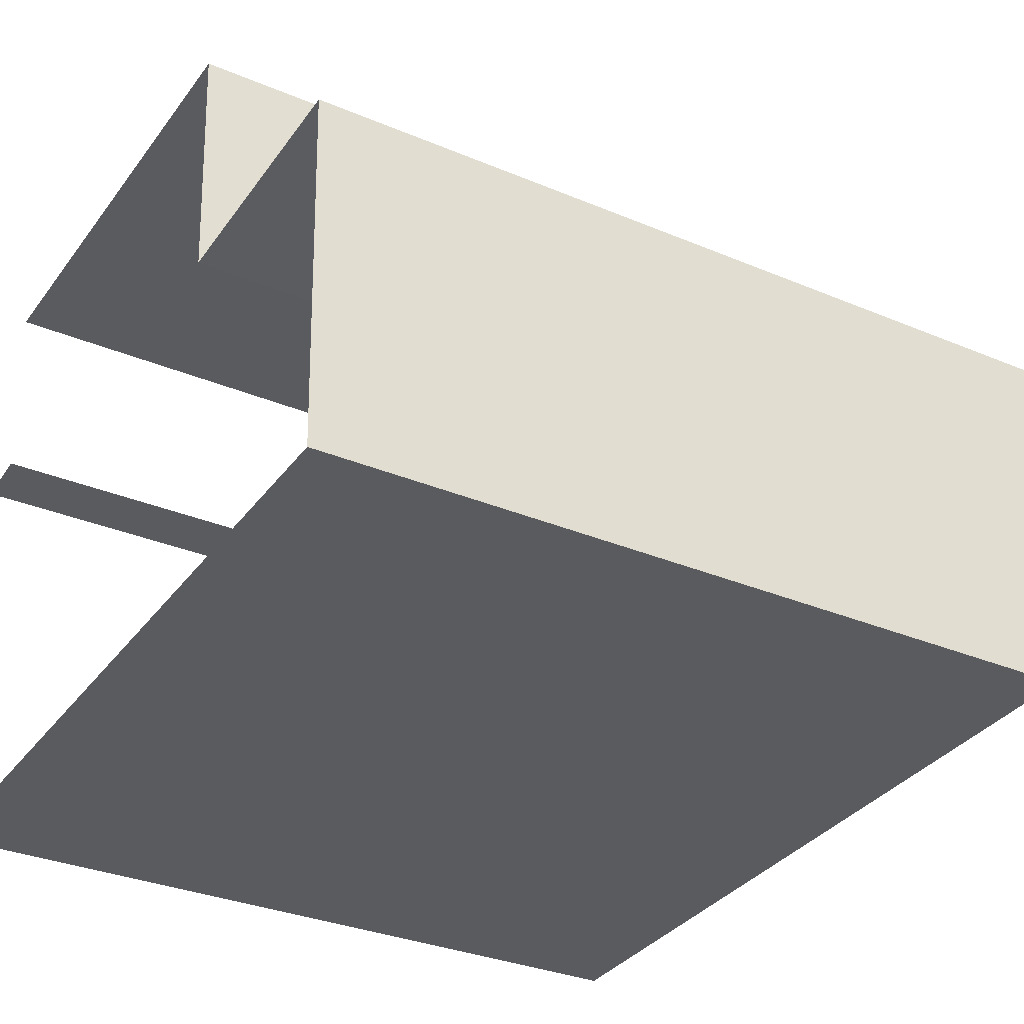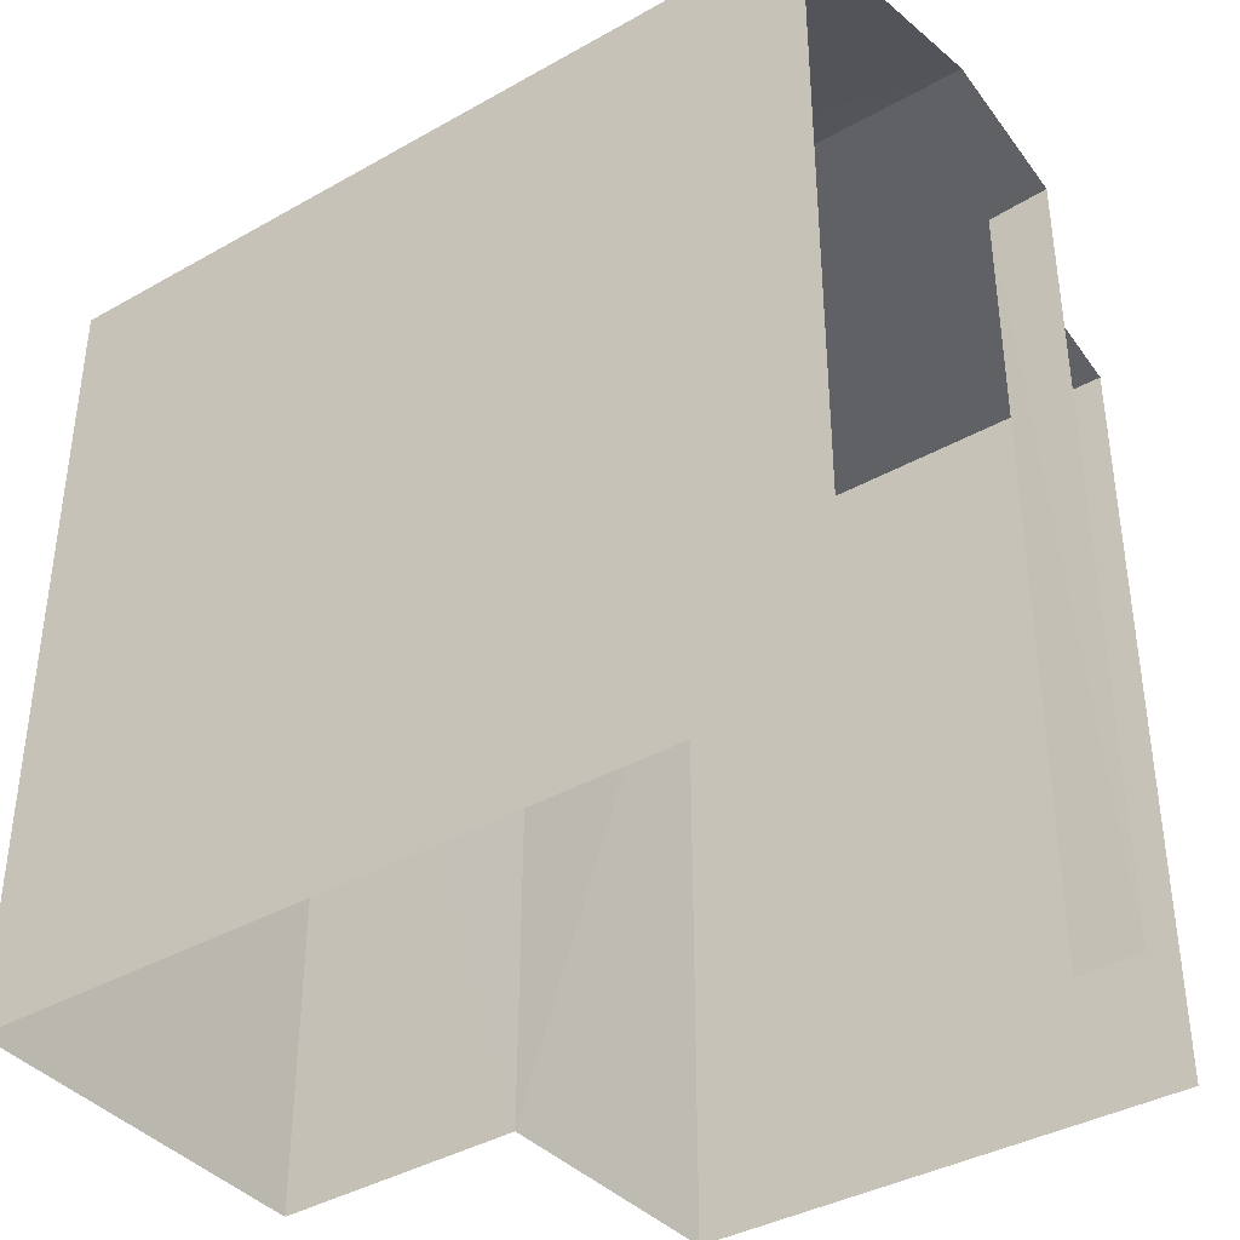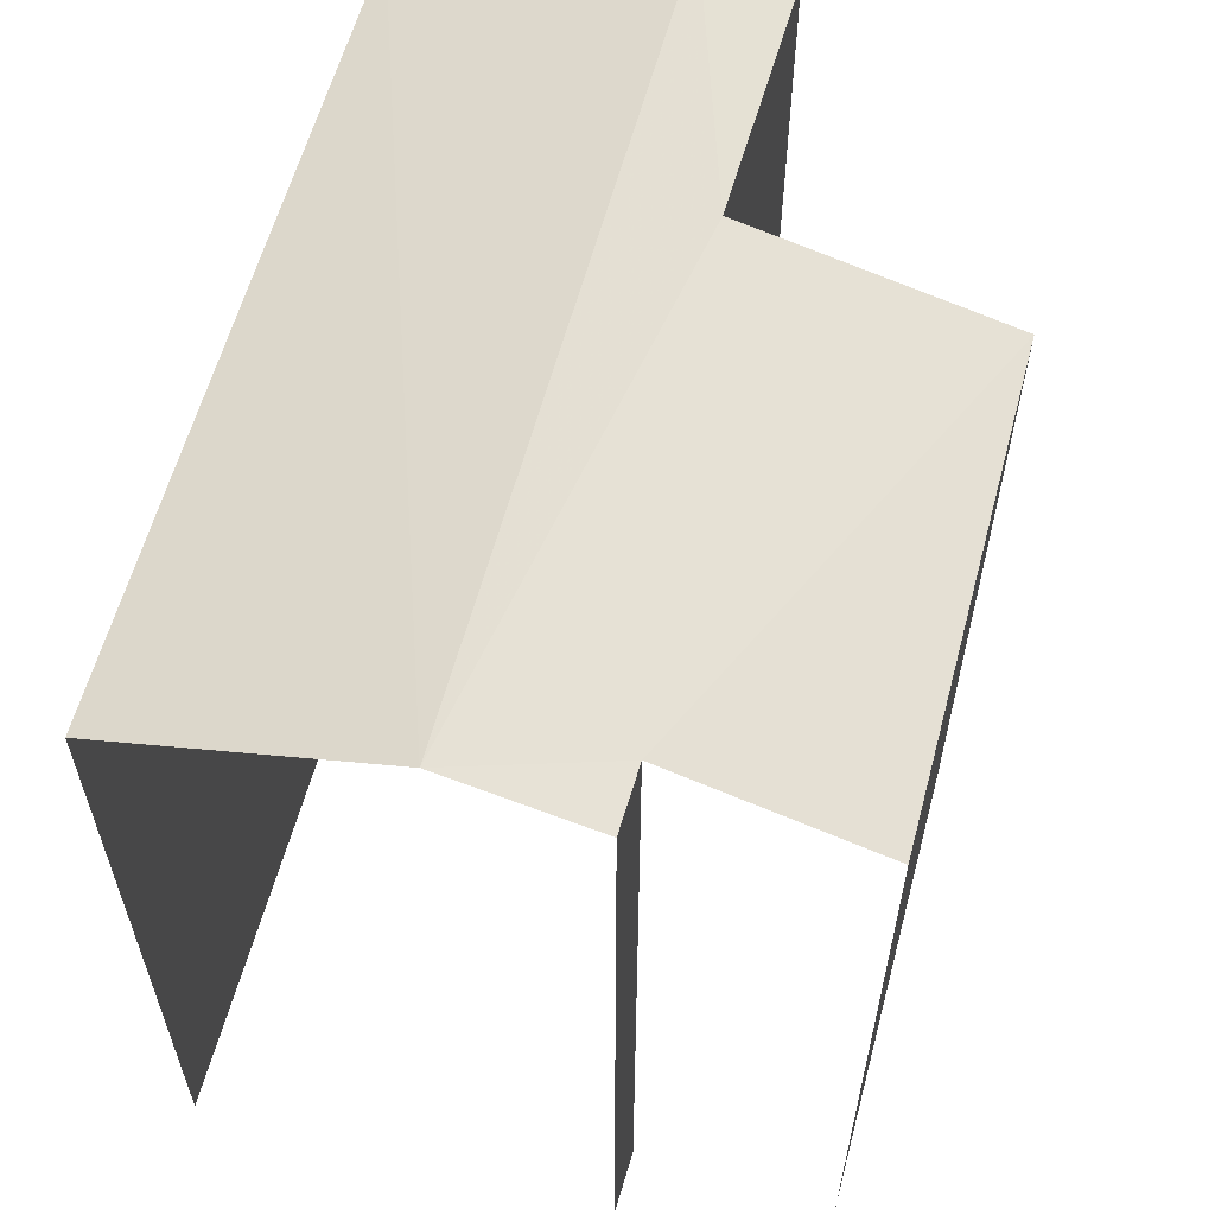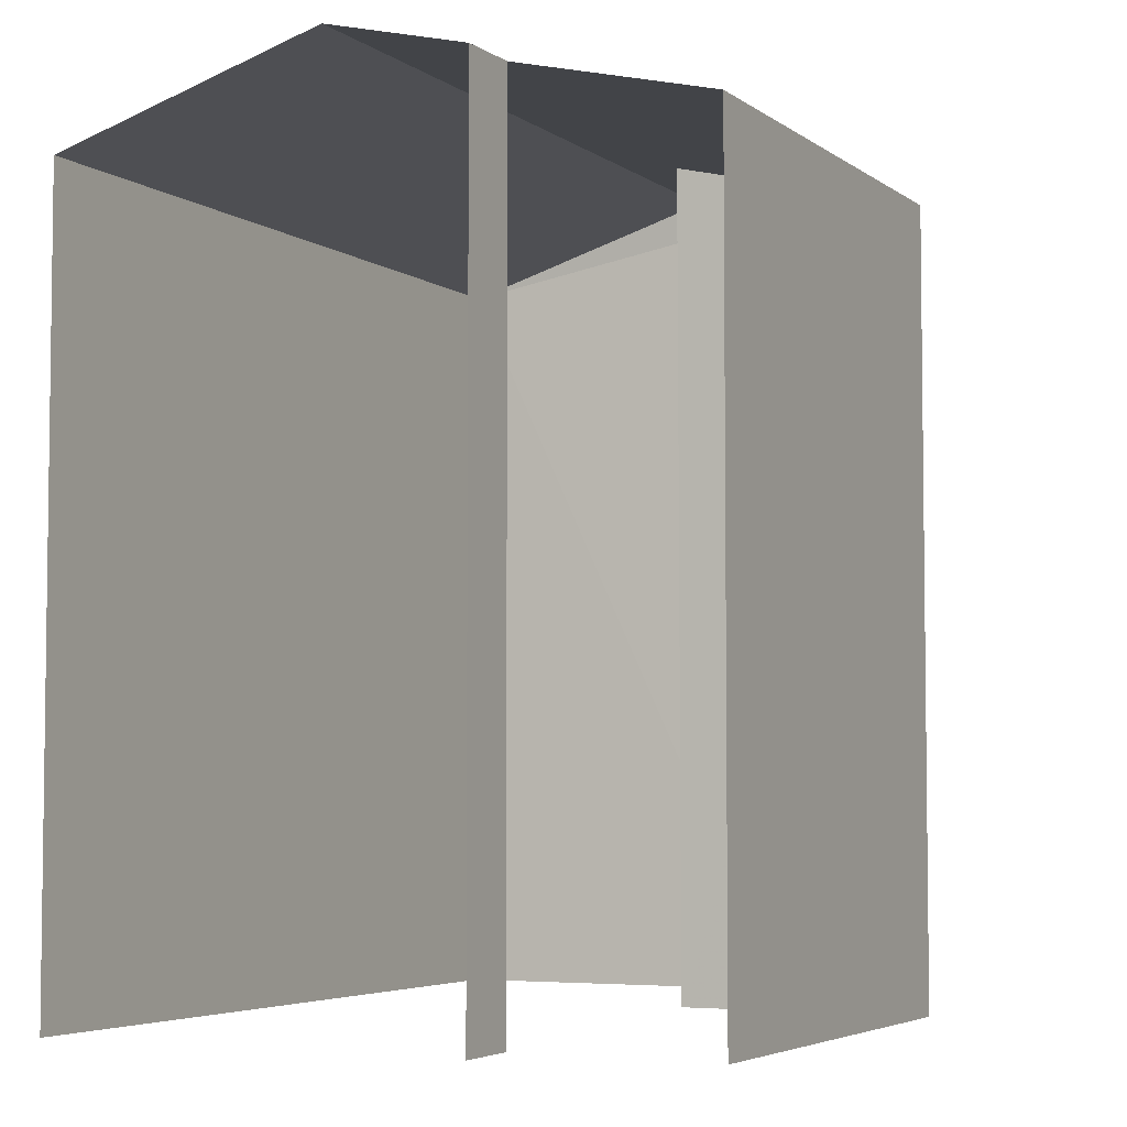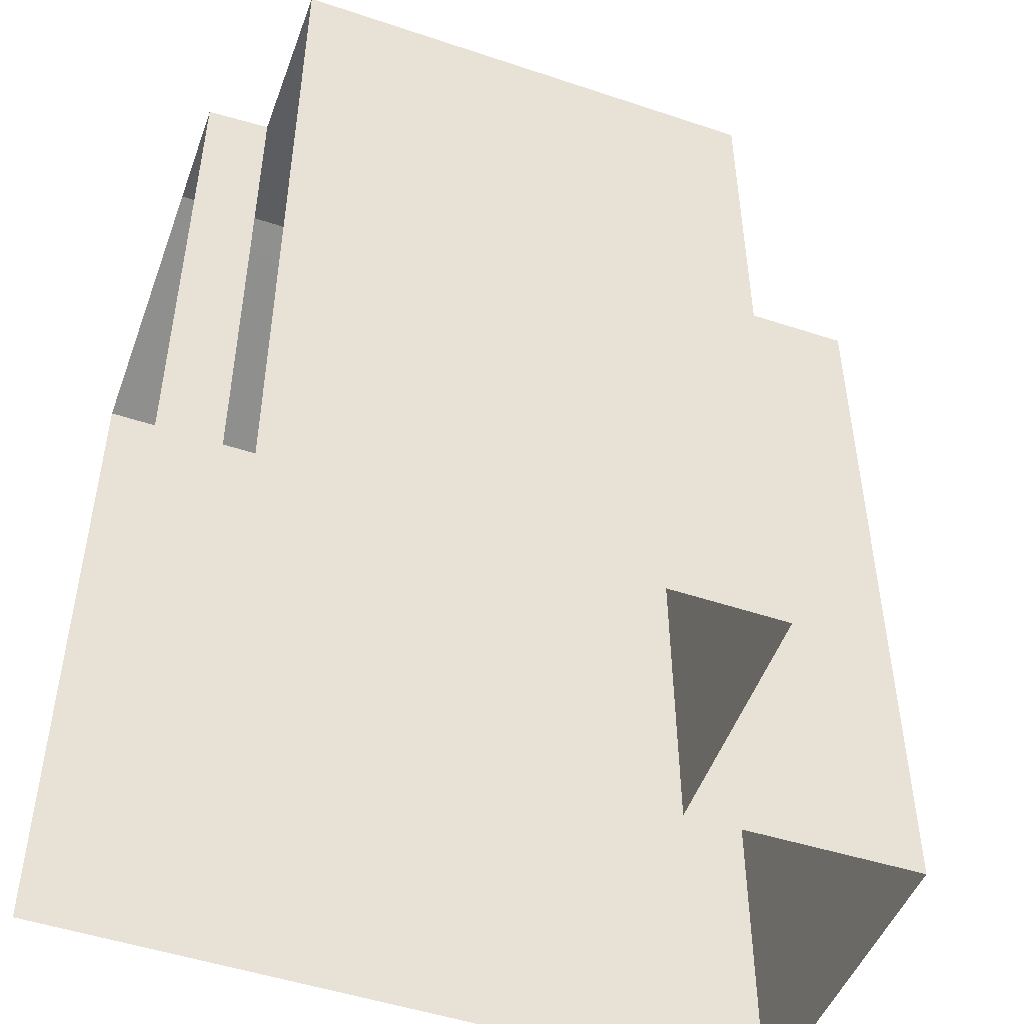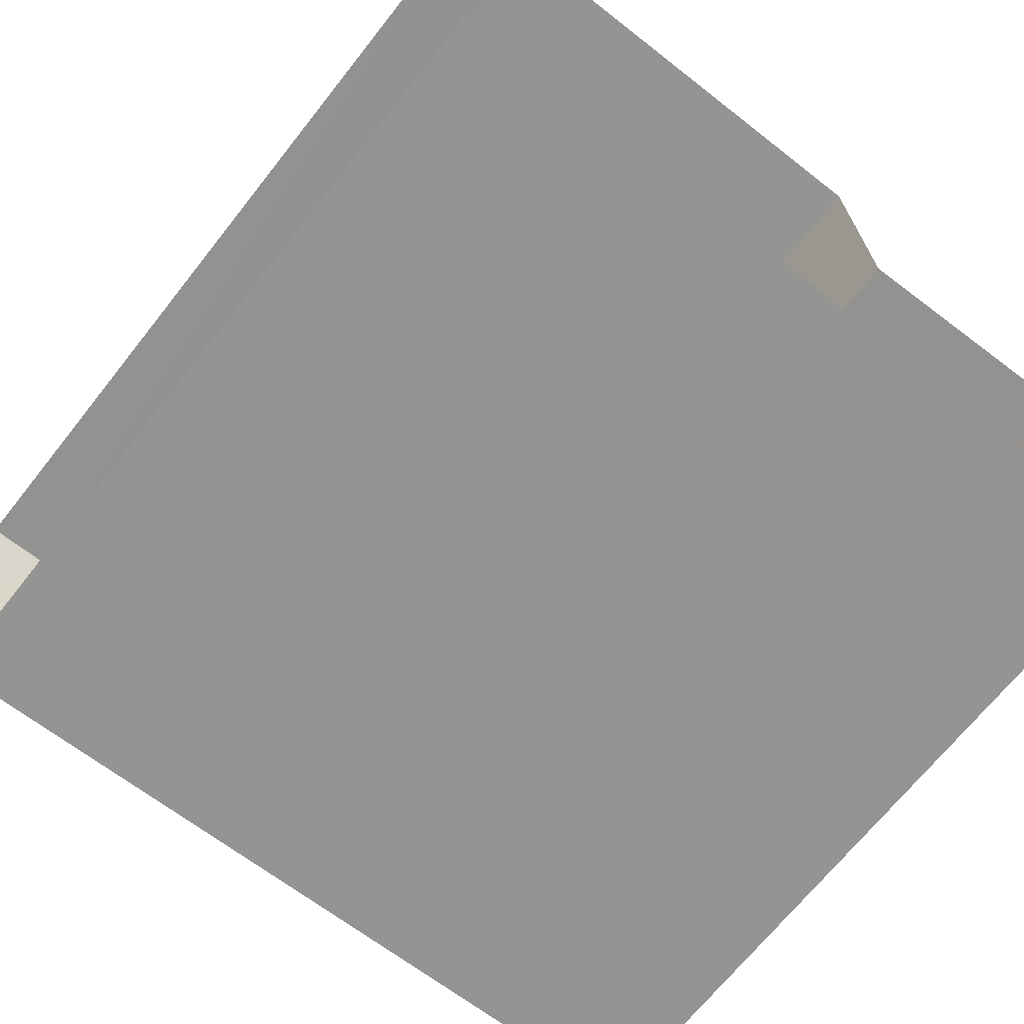
<metadata>
{"format":"obj","ext":"obj","renderer":"f3d","projection":"perspective","resolution":1024,"background":"white","views":[{"elev":-31.5,"azim":-121.0,"up":"+Y"},{"elev":-38.7,"azim":33.3,"up":"+Z"},{"elev":60.0,"azim":102.9,"up":"+Z"},{"elev":-4.7,"azim":114.4,"up":"+Z"},{"elev":-49.0,"azim":157.5,"up":"+Z"},{"elev":-68.2,"azim":141.8,"up":"+Y"}]}
</metadata>
<code>
v -3.738e+05 -1.034e+05 27.15
v -3.738e+05 -1.034e+05 27.15
v -3.738e+05 -1.034e+05 27.15
v -3.738e+05 -1.034e+05 27.15
v -3.738e+05 -1.034e+05 27.15
v -3.738e+05 -1.034e+05 27.15
v -3.738e+05 -1.034e+05 27.15
v -3.738e+05 -1.034e+05 27.15
v -3.738e+05 -1.034e+05 33.28
v -3.738e+05 -1.034e+05 33.28
v -3.738e+05 -1.034e+05 33.95
v -3.738e+05 -1.034e+05 33.95
v -3.738e+05 -1.034e+05 33.78
v -3.738e+05 -1.034e+05 33.67
v -3.738e+05 -1.034e+05 33.67
v -3.738e+05 -1.034e+05 33.77
v -3.738e+05 -1.034e+05 33.28
v -3.738e+05 -1.034e+05 33.28
f 1 2 3
f 4 3 5
f 1 6 2
f 7 5 8
f 5 2 8
f 3 2 5
f 3 4 10
f 10 14 11
f 10 4 14
f 17 5 7
f 17 15 5
f 9 10 11
f 12 9 11
f 13 12 11
f 11 14 15
f 13 16 12
f 17 18 15
f 18 13 15
f 15 13 11
f 9 1 3
f 10 9 3
f 15 4 5
f 15 14 4
f 18 8 2
f 13 18 2
f 16 2 6
f 16 13 2
f 18 17 7
f 8 18 7
f 16 6 9
f 16 9 12
f 6 1 9

</code>
